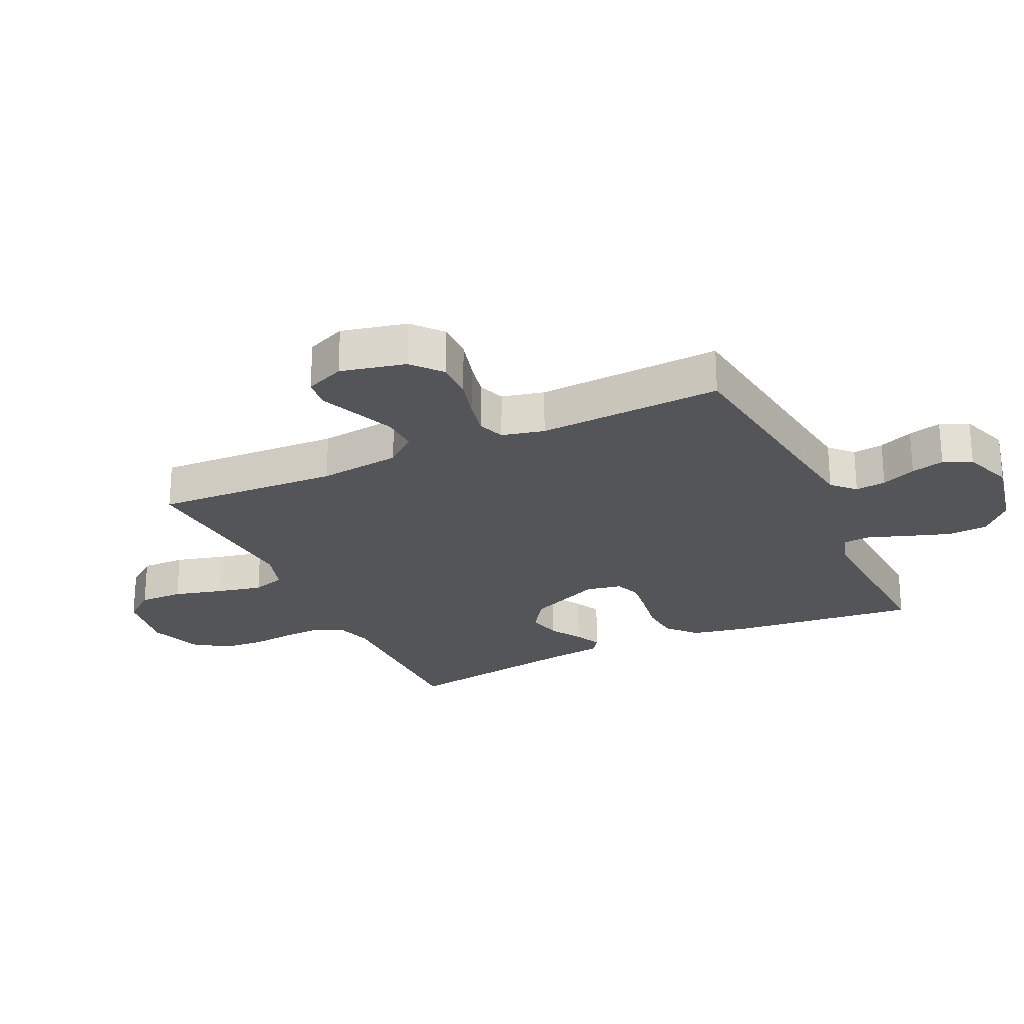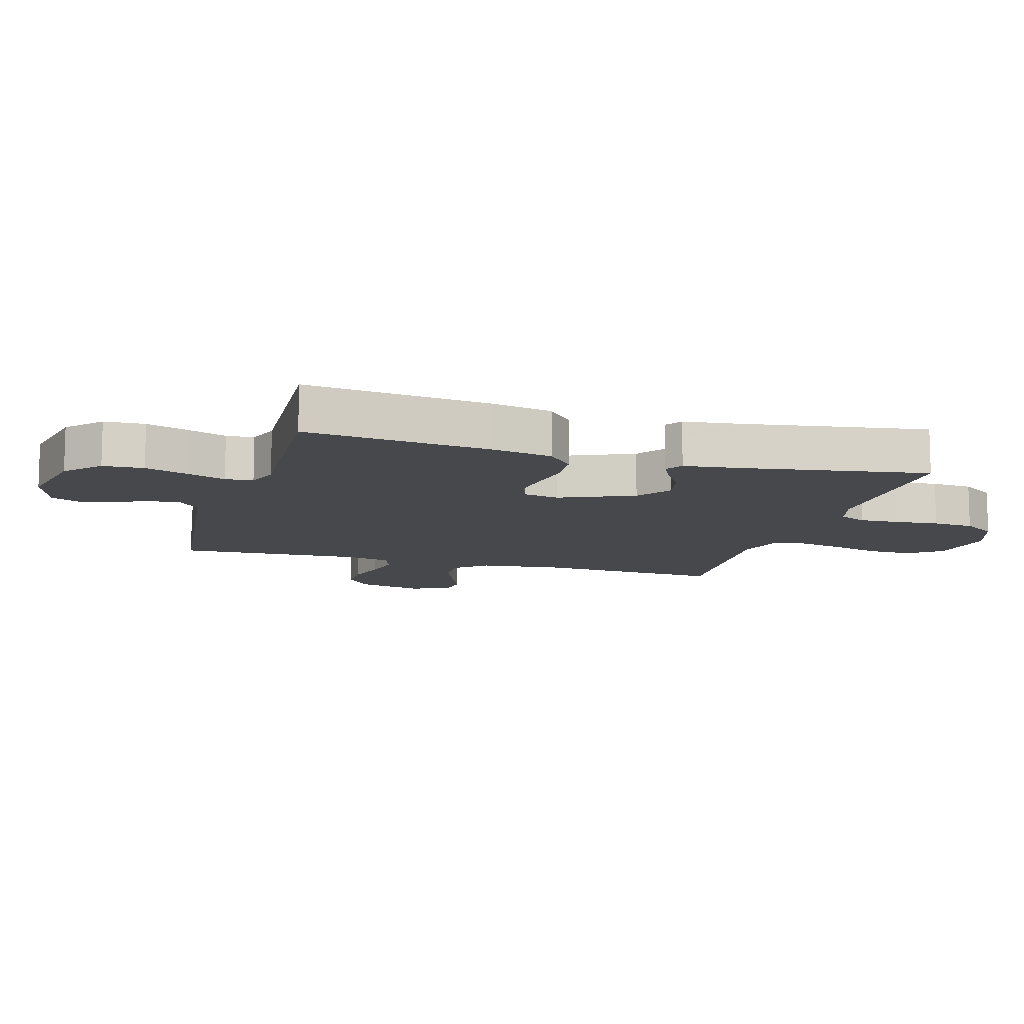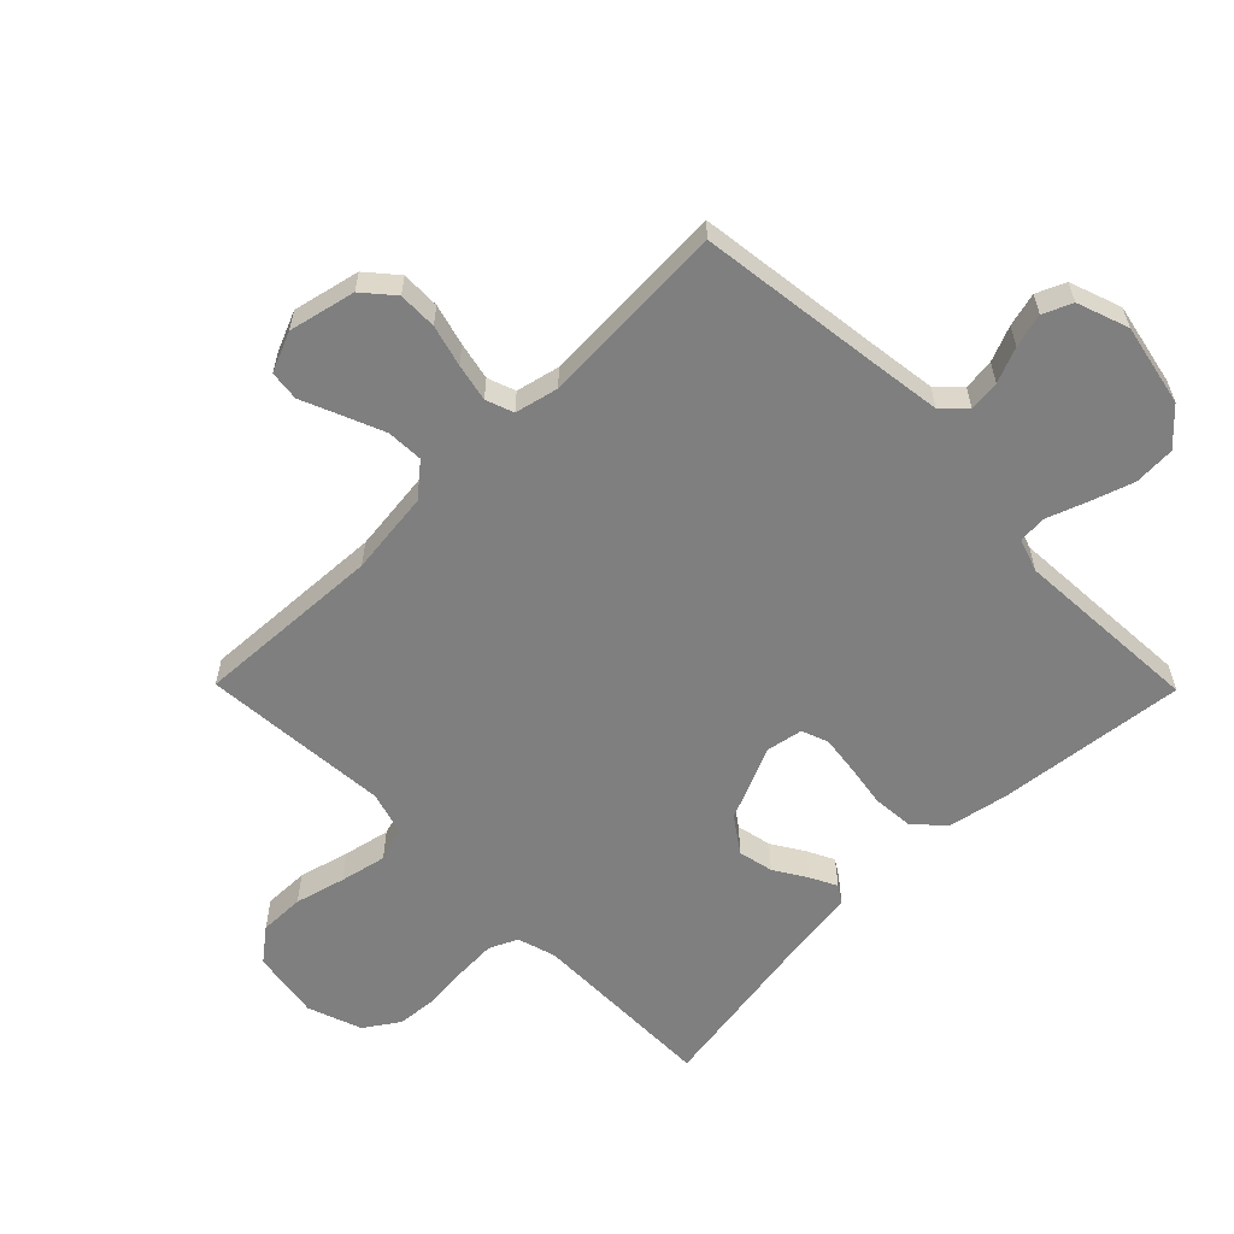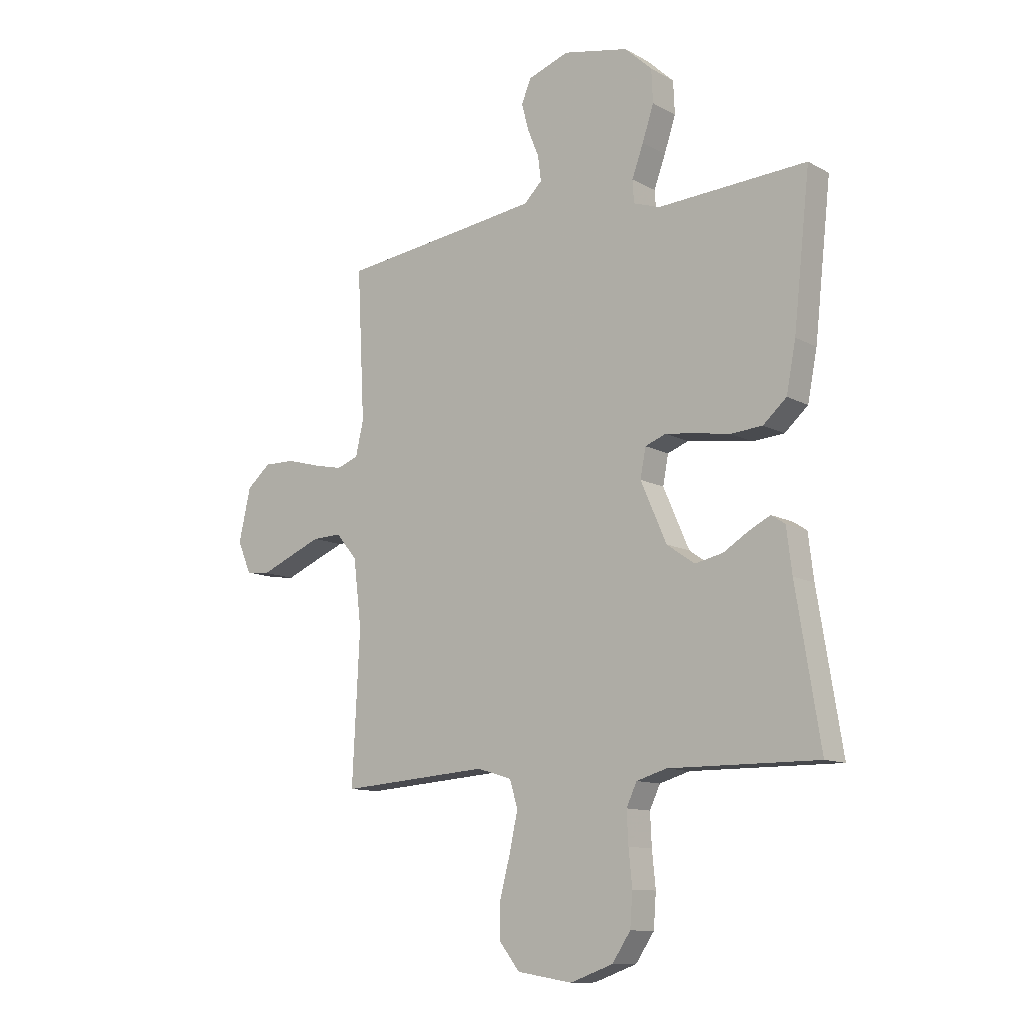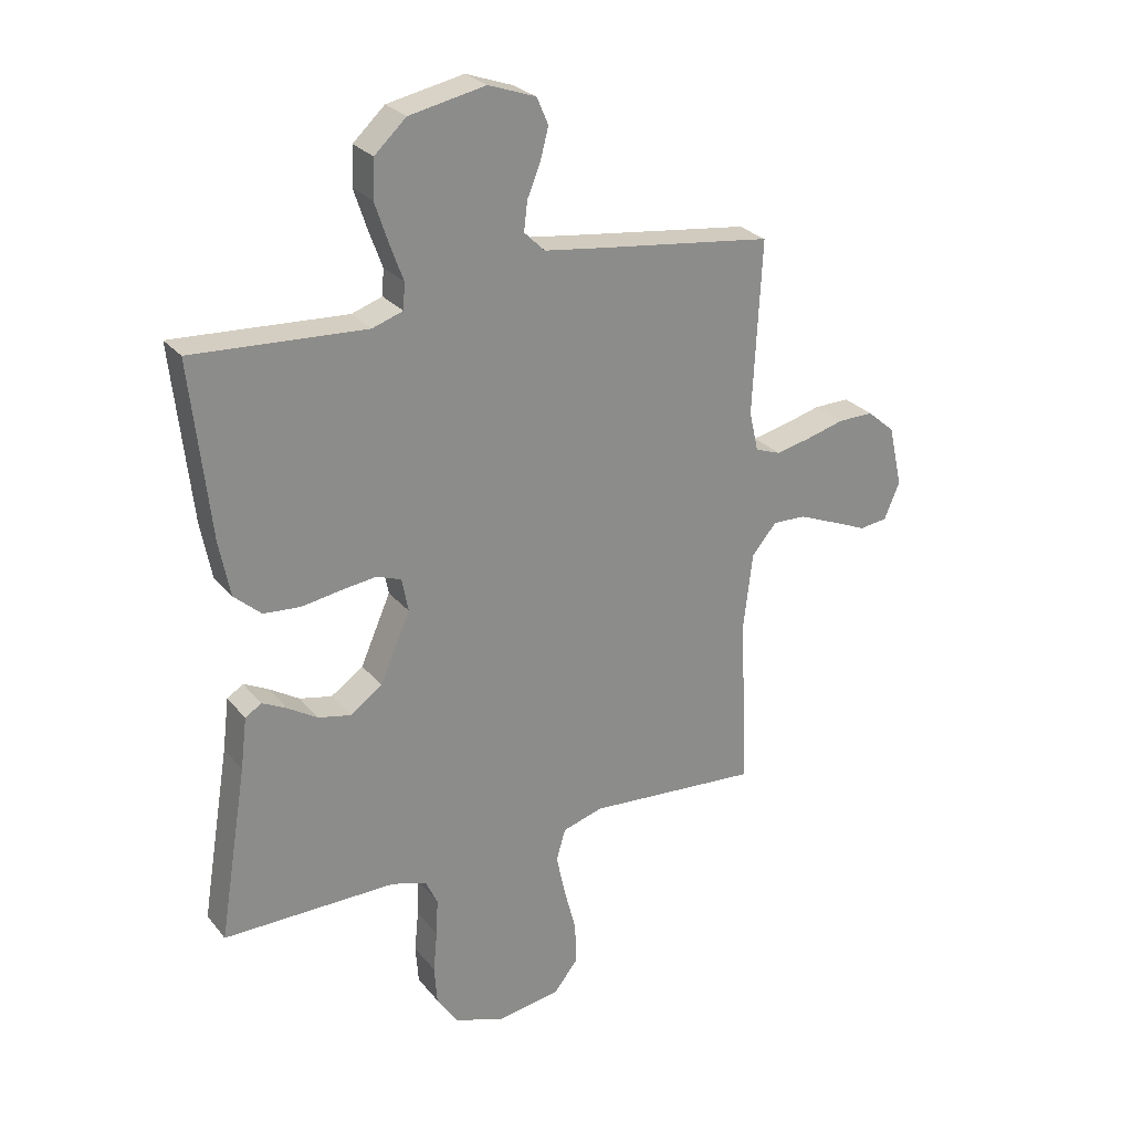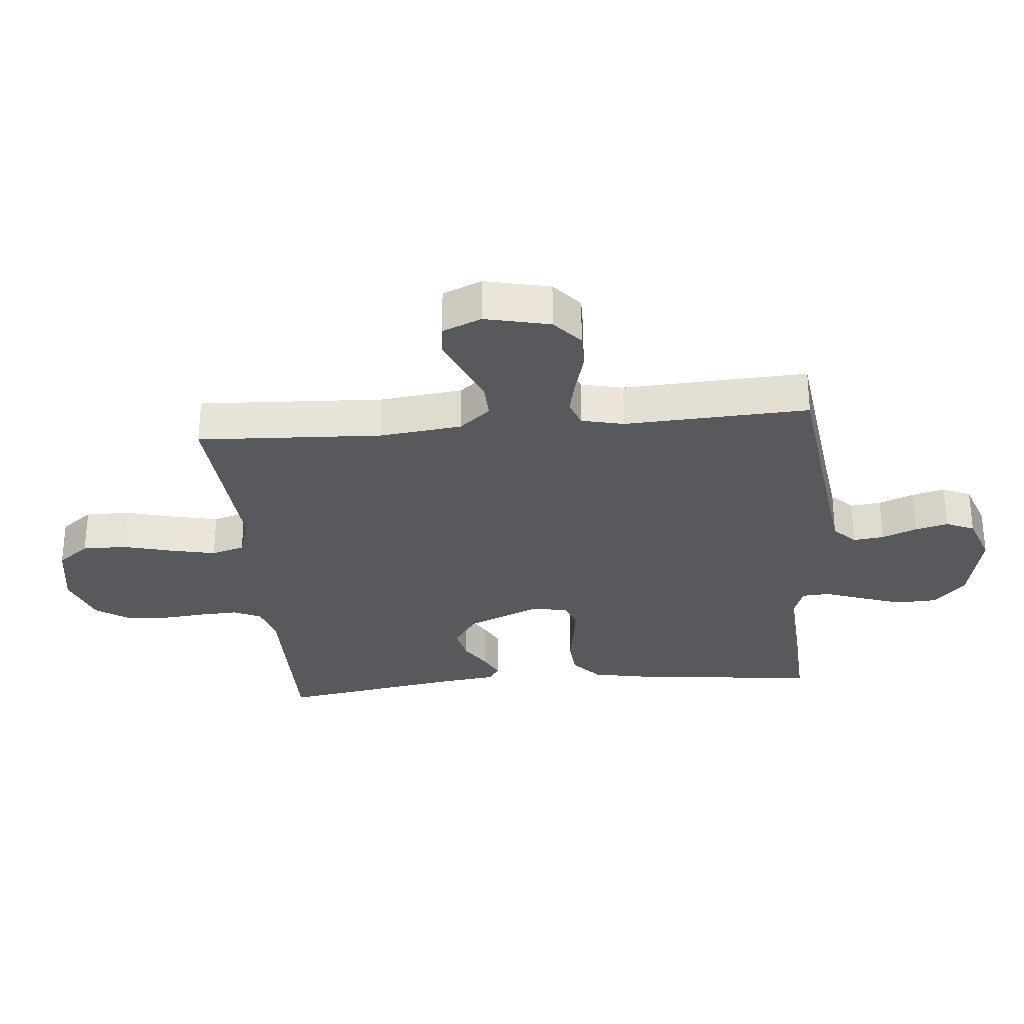
<metadata>
{"format":"obj","ext":"obj","renderer":"f3d","projection":"perspective","resolution":1024,"background":"white","views":[{"elev":-24.4,"azim":-64.9,"up":"+Y"},{"elev":-11.2,"azim":73.5,"up":"+Y"},{"elev":-59.7,"azim":-45.4,"up":"+Y"},{"elev":-11.3,"azim":37.6,"up":"+Z"},{"elev":26.6,"azim":149.8,"up":"+Z"},{"elev":-29.7,"azim":-84.8,"up":"+Y"}]}
</metadata>
<code>
v -0.5 0.07 -0.5
v -0.485 0.07 -0.2
v -0.501 0.07 -0.066
v -0.544 0.07 -0.015
v -0.602 0.07 -0.017
v -0.668 0.07 -0.044
v -0.73 0.07 -0.07
v -0.778 0.07 -0.064
v -0.805 0.07 0
v -0.781 0.07 0.106
v -0.733 0.07 0.147
v -0.671 0.07 0.146
v -0.605 0.07 0.128
v -0.545 0.07 0.115
v -0.501 0.07 0.131
v -0.485 0.07 0.2
v -0.5 0.07 0.5
v -0.2 0.07 0.538
v -0.095 0.07 0.552
v -0.059 0.07 0.587
v -0.065 0.07 0.637
v -0.088 0.07 0.693
v -0.102 0.07 0.747
v -0.082 0.07 0.793
v 0 0.07 0.822
v 0.132 0.07 0.795
v 0.187 0.07 0.744
v 0.19 0.07 0.678
v 0.167 0.07 0.609
v 0.144 0.07 0.546
v 0.147 0.07 0.501
v 0.2 0.07 0.483
v 0.5 0.07 0.5
v 0.467 0.07 0.2
v 0.448 0.07 0.102
v 0.401 0.07 0.06
v 0.337 0.07 0.055
v 0.269 0.07 0.066
v 0.207 0.07 0.074
v 0.165 0.07 0.058
v 0.154 0.07 0
v 0.206 0.07 -0.119
v 0.262 0.07 -0.158
v 0.318 0.07 -0.146
v 0.37 0.07 -0.114
v 0.412 0.07 -0.093
v 0.44 0.07 -0.111
v 0.451 0.07 -0.2
v 0.5 0.07 -0.5
v 0.2 0.07 -0.498
v 0.139 0.07 -0.516
v 0.118 0.07 -0.561
v 0.121 0.07 -0.625
v 0.128 0.07 -0.696
v 0.123 0.07 -0.763
v 0.086 0.07 -0.818
v 0 0.07 -0.849
v -0.111 0.07 -0.831
v -0.152 0.07 -0.779
v -0.151 0.07 -0.707
v -0.13 0.07 -0.627
v -0.114 0.07 -0.553
v -0.13 0.07 -0.499
v -0.2 0.07 -0.478
v -0.5 0 -0.5
v -0.485 0 -0.2
v -0.501 0 -0.066
v -0.544 0 -0.015
v -0.602 0 -0.017
v -0.668 0 -0.044
v -0.73 0 -0.07
v -0.778 0 -0.064
v -0.805 0 0
v -0.781 0 0.106
v -0.733 0 0.147
v -0.671 0 0.146
v -0.605 0 0.128
v -0.545 0 0.115
v -0.501 0 0.131
v -0.485 0 0.2
v -0.5 0 0.5
v -0.2 0 0.538
v -0.095 0 0.552
v -0.059 0 0.587
v -0.065 0 0.637
v -0.088 0 0.693
v -0.102 0 0.747
v -0.082 0 0.793
v 0 0 0.822
v 0.132 0 0.795
v 0.187 0 0.744
v 0.19 0 0.678
v 0.167 0 0.609
v 0.144 0 0.546
v 0.147 0 0.501
v 0.2 0 0.483
v 0.5 0 0.5
v 0.467 0 0.2
v 0.448 0 0.102
v 0.401 0 0.06
v 0.337 0 0.055
v 0.269 0 0.066
v 0.207 0 0.074
v 0.165 0 0.058
v 0.154 0 0
v 0.206 0 -0.119
v 0.262 0 -0.158
v 0.318 0 -0.146
v 0.37 0 -0.114
v 0.412 0 -0.093
v 0.44 0 -0.111
v 0.451 0 -0.2
v 0.5 0 -0.5
v 0.2 0 -0.498
v 0.139 0 -0.516
v 0.118 0 -0.561
v 0.121 0 -0.625
v 0.128 0 -0.696
v 0.123 0 -0.763
v 0.086 0 -0.818
v 0 0 -0.849
v -0.111 0 -0.831
v -0.152 0 -0.779
v -0.151 0 -0.707
v -0.13 0 -0.627
v -0.114 0 -0.553
v -0.13 0 -0.499
v -0.2 0 -0.478
f 59 60 61
f 58 59 61
f 57 58 61
f 56 57 61
f 55 56 61
f 54 55 61
f 53 54 61
f 52 53 61 62
f 51 52 62 63
f 48 49 50
f 51 63 64
f 50 51 64
f 48 50 64
f 47 48 64
f 46 47 64
f 45 46 64
f 44 45 64
f 36 37 38
f 35 36 38
f 34 35 38
f 33 34 38
f 32 33 38
f 31 32 38 39
f 28 29 30
f 27 28 30
f 26 27 30
f 25 26 30
f 24 25 30
f 23 24 30
f 22 23 30
f 21 22 30
f 20 21 30 31
f 31 39 40
f 20 31 40
f 19 20 40
f 16 17 18
f 19 40 41
f 18 19 41
f 16 18 41
f 15 16 41
f 11 12 13
f 10 11 13
f 9 10 13
f 8 9 13
f 7 8 13
f 6 7 13
f 5 6 13 14
f 64 1 2
f 64 2 3
f 43 44 64
f 42 43 64 3
f 41 42 3 4
f 15 41 4
f 4 5 14 15
f 125 124 123
f 125 123 122
f 125 122 121
f 125 121 120
f 125 120 119
f 125 119 118
f 125 118 117
f 126 125 117 116
f 127 126 116 115
f 114 113 112
f 128 127 115
f 128 115 114
f 128 114 112
f 128 112 111
f 128 111 110
f 128 110 109
f 128 109 108
f 102 101 100
f 102 100 99
f 102 99 98
f 102 98 97
f 102 97 96
f 103 102 96 95
f 94 93 92
f 94 92 91
f 94 91 90
f 94 90 89
f 94 89 88
f 94 88 87
f 94 87 86
f 94 86 85
f 95 94 85 84
f 104 103 95
f 104 95 84
f 104 84 83
f 82 81 80
f 105 104 83
f 105 83 82
f 105 82 80
f 105 80 79
f 77 76 75
f 77 75 74
f 77 74 73
f 77 73 72
f 77 72 71
f 77 71 70
f 78 77 70 69
f 66 65 128
f 67 66 128
f 128 108 107
f 67 128 107 106
f 68 67 106 105
f 68 105 79
f 79 78 69 68
f 1 65 66 2
f 2 66 67 3
f 3 67 68 4
f 4 68 69 5
f 5 69 70 6
f 6 70 71 7
f 7 71 72 8
f 8 72 73 9
f 9 73 74 10
f 10 74 75 11
f 11 75 76 12
f 12 76 77 13
f 13 77 78 14
f 14 78 79 15
f 15 79 80 16
f 16 80 81 17
f 17 81 82 18
f 18 82 83 19
f 19 83 84 20
f 20 84 85 21
f 21 85 86 22
f 22 86 87 23
f 23 87 88 24
f 24 88 89 25
f 25 89 90 26
f 26 90 91 27
f 27 91 92 28
f 28 92 93 29
f 29 93 94 30
f 30 94 95 31
f 31 95 96 32
f 32 96 97 33
f 33 97 98 34
f 34 98 99 35
f 35 99 100 36
f 36 100 101 37
f 37 101 102 38
f 38 102 103 39
f 39 103 104 40
f 40 104 105 41
f 41 105 106 42
f 42 106 107 43
f 43 107 108 44
f 44 108 109 45
f 45 109 110 46
f 46 110 111 47
f 47 111 112 48
f 48 112 113 49
f 49 113 114 50
f 50 114 115 51
f 51 115 116 52
f 52 116 117 53
f 53 117 118 54
f 54 118 119 55
f 55 119 120 56
f 56 120 121 57
f 57 121 122 58
f 58 122 123 59
f 59 123 124 60
f 60 124 125 61
f 61 125 126 62
f 62 126 127 63
f 63 127 128 64
f 64 128 65 1

</code>
